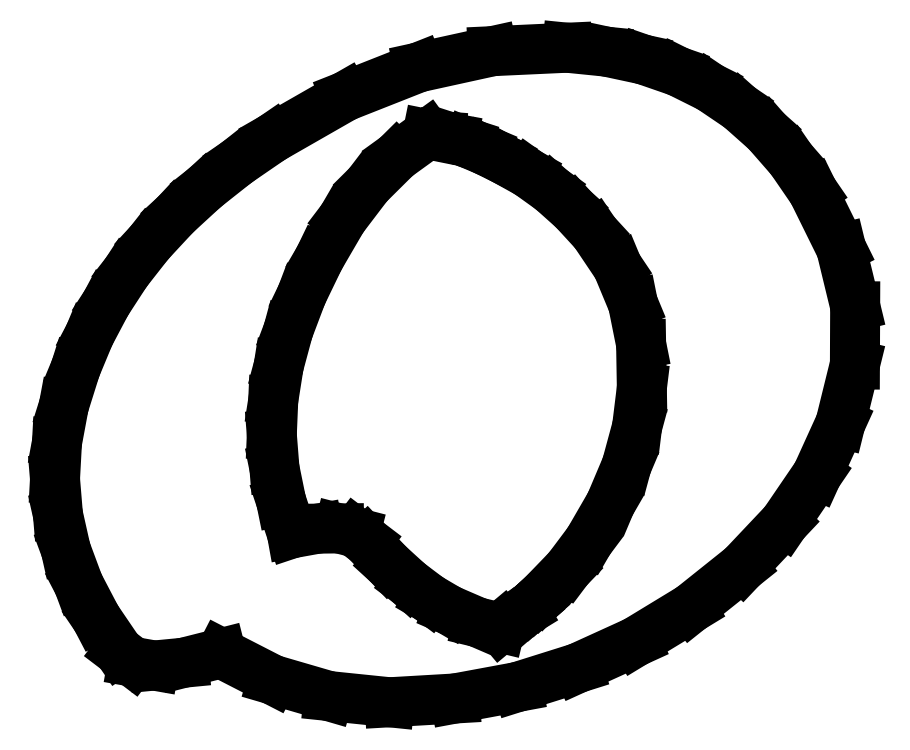
<metadata>
{"format":"dxf","ext":"dxf","renderer":"ezdxf+matplotlib","layout":"modelspace","background":"white","min_lineweight":24,"dpi":150}
</metadata>
<code>
0
SECTION
2
ENTITIES
0
LINE
8
0
10
5.25
20
18.04
30
0
11
5.232
21
18.02
31
0
0
LINE
8
0
10
5.232
20
18.02
30
0
11
5.205
21
18
31
0
0
LINE
8
0
10
5.205
20
18
30
0
11
5.169
21
17.97
31
0
0
LINE
8
0
10
5.169
20
17.97
30
0
11
5.125
21
17.93
31
0
0
LINE
8
0
10
5.125
20
17.93
30
0
11
5.062
21
17.89
31
0
0
LINE
8
0
10
5.062
20
17.89
30
0
11
5.014
21
17.86
31
0
0
LINE
8
0
10
5.014
20
17.86
30
0
11
4.979
21
17.84
31
0
0
LINE
8
0
10
4.979
20
17.84
30
0
11
4.958
21
17.82
31
0
0
LINE
8
0
10
4.958
20
17.82
30
0
11
4.958
21
17.82
31
0
0
LINE
8
0
10
4.958
20
17.82
30
0
11
4.799
21
17.86
31
0
0
LINE
8
0
10
4.799
20
17.86
30
0
11
4.597
21
17.94
31
0
0
LINE
8
0
10
4.597
20
17.94
30
0
11
4.457
21
18.03
31
0
0
LINE
8
0
10
4.457
20
18.03
30
0
11
4.312
21
18.14
31
0
0
LINE
8
0
10
4.312
20
18.14
30
0
11
4.165
21
18.27
31
0
0
LINE
8
0
10
4.165
20
18.27
30
0
11
4.014
21
18.43
31
0
0
LINE
8
0
10
4.014
20
18.43
30
0
11
3.934
21
18.49
31
0
0
LINE
8
0
10
3.934
20
18.49
30
0
11
3.819
21
18.52
31
0
0
LINE
8
0
10
3.819
20
18.52
30
0
11
3.67
21
18.52
31
0
0
LINE
8
0
10
3.67
20
18.52
30
0
11
3.486
21
18.49
31
0
0
LINE
8
0
10
3.486
20
18.49
30
0
11
3.41
21
18.71
31
0
0
LINE
8
0
10
3.41
20
18.71
30
0
11
3.363
21
18.95
31
0
0
LINE
8
0
10
3.363
20
18.95
30
0
11
3.344
21
19.18
31
0
0
LINE
8
0
10
3.344
20
19.18
30
0
11
3.354
21
19.42
31
0
0
LINE
8
0
10
3.354
20
19.42
30
0
11
3.393
21
19.67
31
0
0
LINE
8
0
10
3.393
20
19.67
30
0
11
3.46
21
19.92
31
0
0
LINE
8
0
10
3.46
20
19.92
30
0
11
3.556
21
20.17
31
0
0
LINE
8
0
10
3.556
20
20.17
30
0
11
3.681
21
20.43
31
0
0
LINE
8
0
10
3.681
20
20.43
30
0
11
3.843
21
20.71
31
0
0
LINE
8
0
10
3.843
20
20.71
30
0
11
4.024
21
20.95
31
0
0
LINE
8
0
10
4.024
20
20.95
30
0
11
4.225
21
21.15
31
0
0
LINE
8
0
10
4.225
20
21.15
30
0
11
4.444
21
21.31
31
0
0
LINE
8
0
10
4.444
20
21.31
30
0
11
4.497
21
21.3
31
0
0
LINE
8
0
10
4.497
20
21.3
30
0
11
4.542
21
21.29
31
0
0
LINE
8
0
10
4.542
20
21.29
30
0
11
4.627
21
21.28
31
0
0
LINE
8
0
10
4.627
20
21.28
30
0
11
4.729
21
21.24
31
0
0
LINE
8
0
10
4.729
20
21.24
30
0
11
4.849
21
21.19
31
0
0
LINE
8
0
10
4.849
20
21.19
30
0
11
4.986
21
21.12
31
0
0
LINE
8
0
10
4.986
20
21.12
30
0
11
5.156
21
21.03
31
0
0
LINE
8
0
10
5.156
20
21.03
30
0
11
5.319
21
20.91
31
0
0
LINE
8
0
10
5.319
20
20.91
30
0
11
5.476
21
20.77
31
0
0
LINE
8
0
10
5.476
20
20.77
30
0
11
5.625
21
20.61
31
0
0
LINE
8
0
10
5.625
20
20.61
30
0
11
5.786
21
20.37
31
0
0
LINE
8
0
10
5.786
20
20.37
30
0
11
5.896
21
20.11
31
0
0
LINE
8
0
10
5.896
20
20.11
30
0
11
5.953
21
19.82
31
0
0
LINE
8
0
10
5.953
20
19.82
30
0
11
5.958
21
19.51
31
0
0
LINE
8
0
10
5.958
20
19.51
30
0
11
5.924
21
19.24
31
0
0
LINE
8
0
10
5.924
20
19.24
30
0
11
5.851
21
18.97
31
0
0
LINE
8
0
10
5.851
20
18.97
30
0
11
5.737
21
18.7
31
0
0
LINE
8
0
10
5.737
20
18.7
30
0
11
5.583
21
18.43
31
0
0
LINE
8
0
10
5.583
20
18.43
30
0
11
5.438
21
18.24
31
0
0
LINE
8
0
10
5.438
20
18.24
30
0
11
5.25
21
18.04
31
0
0
LINE
8
0
10
2.986
20
17.64
30
0
11
3.35
21
17.45
31
0
0
LINE
8
0
10
3.35
20
17.45
30
0
11
3.746
21
17.34
31
0
0
LINE
8
0
10
3.746
20
17.34
30
0
11
4.176
21
17.29
31
0
0
LINE
8
0
10
4.176
20
17.29
30
0
11
4.639
21
17.32
31
0
0
LINE
8
0
10
4.639
20
17.32
30
0
11
5.082
21
17.4
31
0
0
LINE
8
0
10
5.082
20
17.4
30
0
11
5.507
21
17.54
31
0
0
LINE
8
0
10
5.507
20
17.54
30
0
11
5.915
21
17.72
31
0
0
LINE
8
0
10
5.915
20
17.72
30
0
11
6.306
21
17.96
31
0
0
LINE
8
0
10
6.306
20
17.96
30
0
11
6.668
21
18.25
31
0
0
LINE
8
0
10
6.668
20
18.25
30
0
11
6.965
21
18.56
31
0
0
LINE
8
0
10
6.965
20
18.56
30
0
11
7.196
21
18.9
31
0
0
LINE
8
0
10
7.196
20
18.9
30
0
11
7.361
21
19.26
31
0
0
LINE
8
0
10
7.361
20
19.26
30
0
11
7.464
21
19.68
31
0
0
LINE
8
0
10
7.464
20
19.68
30
0
11
7.465
21
20.09
31
0
0
LINE
8
0
10
7.465
20
20.09
30
0
11
7.366
21
20.5
31
0
0
LINE
8
0
10
7.366
20
20.5
30
0
11
7.167
21
20.9
31
0
0
LINE
8
0
10
7.167
20
20.9
30
0
11
7.012
21
21.13
31
0
0
LINE
8
0
10
7.012
20
21.13
30
0
11
6.839
21
21.33
31
0
0
LINE
8
0
10
6.839
20
21.33
30
0
11
6.649
21
21.49
31
0
0
LINE
8
0
10
6.649
20
21.49
30
0
11
6.441
21
21.64
31
0
0
LINE
8
0
10
6.441
20
21.64
30
0
11
6.215
21
21.75
31
0
0
LINE
8
0
10
6.215
20
21.75
30
0
11
5.971
21
21.83
31
0
0
LINE
8
0
10
5.971
20
21.83
30
0
11
5.71
21
21.89
31
0
0
LINE
8
0
10
5.71
20
21.89
30
0
11
5.431
21
21.92
31
0
0
LINE
8
0
10
5.431
20
21.92
30
0
11
4.904
21
21.89
31
0
0
LINE
8
0
10
4.904
20
21.89
30
0
11
4.382
21
21.78
31
0
0
LINE
8
0
10
4.382
20
21.78
30
0
11
3.863
21
21.57
31
0
0
LINE
8
0
10
3.863
20
21.57
30
0
11
3.347
21
21.28
31
0
0
LINE
8
0
10
3.347
20
21.28
30
0
11
3.098
21
21.11
31
0
0
LINE
8
0
10
3.098
20
21.11
30
0
11
2.87
21
20.93
31
0
0
LINE
8
0
10
2.87
20
20.93
30
0
11
2.664
21
20.74
31
0
0
LINE
8
0
10
2.664
20
20.74
30
0
11
2.479
21
20.54
31
0
0
LINE
8
0
10
2.479
20
20.54
30
0
11
2.316
21
20.33
31
0
0
LINE
8
0
10
2.316
20
20.33
30
0
11
2.175
21
20.11
31
0
0
LINE
8
0
10
2.175
20
20.11
30
0
11
2.056
21
19.89
31
0
0
LINE
8
0
10
2.056
20
19.89
30
0
11
1.958
21
19.65
31
0
0
LINE
8
0
10
1.958
20
19.65
30
0
11
1.875
21
19.39
31
0
0
LINE
8
0
10
1.875
20
19.39
30
0
11
1.826
21
19.13
31
0
0
LINE
8
0
10
1.826
20
19.13
30
0
11
1.812
21
18.87
31
0
0
LINE
8
0
10
1.812
20
18.87
30
0
11
1.833
21
18.62
31
0
0
LINE
8
0
10
1.833
20
18.62
30
0
11
1.889
21
18.37
31
0
0
LINE
8
0
10
1.889
20
18.37
30
0
11
1.979
21
18.13
31
0
0
LINE
8
0
10
1.979
20
18.13
30
0
11
2.104
21
17.89
31
0
0
LINE
8
0
10
2.104
20
17.89
30
0
11
2.264
21
17.65
31
0
0
LINE
8
0
10
2.264
20
17.65
30
0
11
2.361
21
17.58
31
0
0
LINE
8
0
10
2.361
20
17.58
30
0
11
2.514
21
17.55
31
0
0
LINE
8
0
10
2.514
20
17.55
30
0
11
2.722
21
17.57
31
0
0
LINE
8
0
10
2.722
20
17.57
30
0
11
2.986
21
17.64
31
0
0
ENDSEC
0
EOF

</code>
